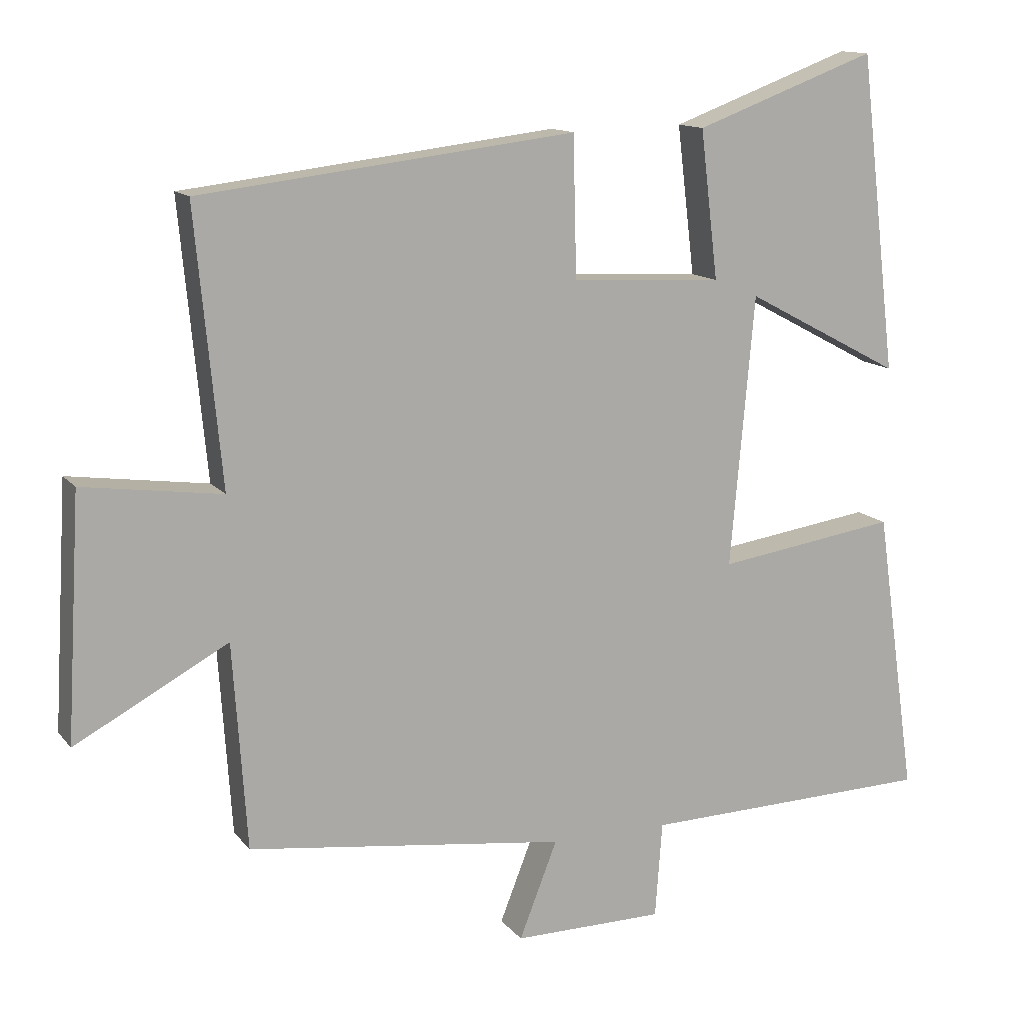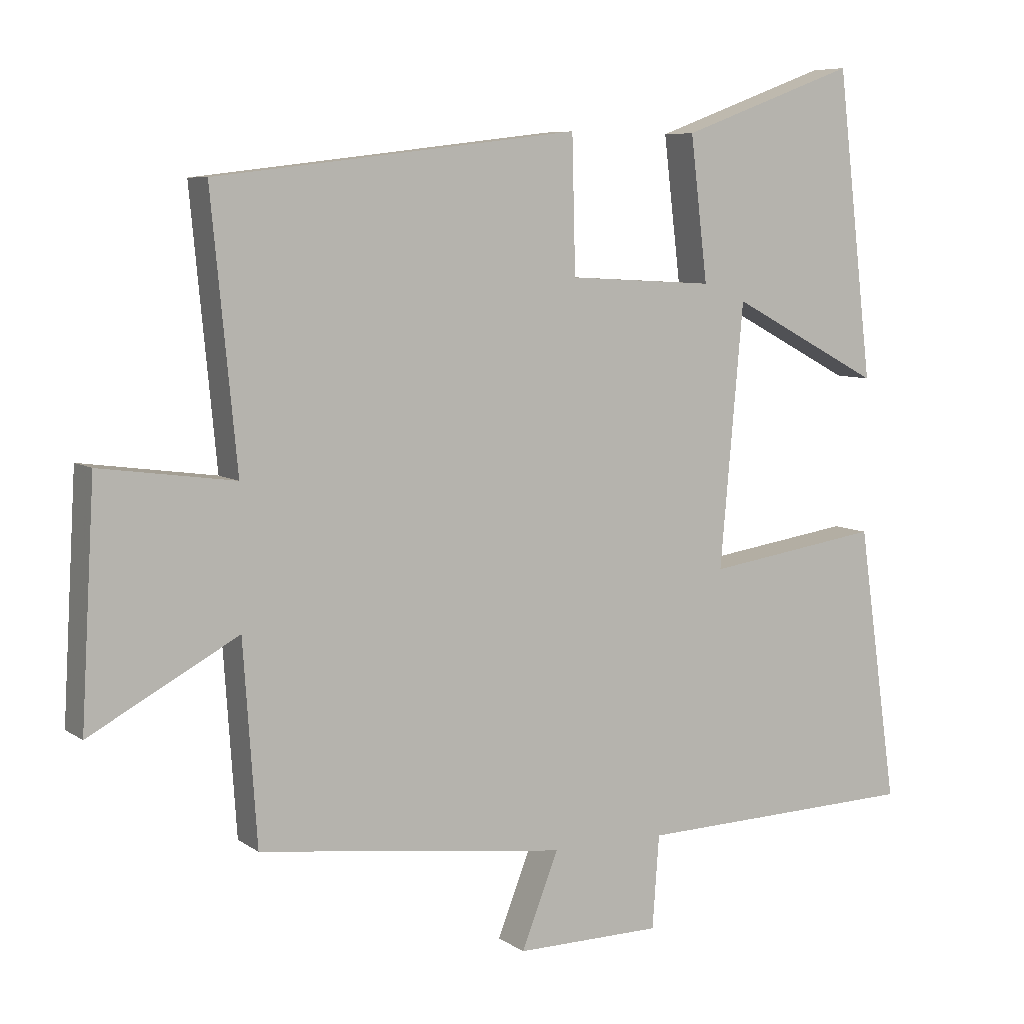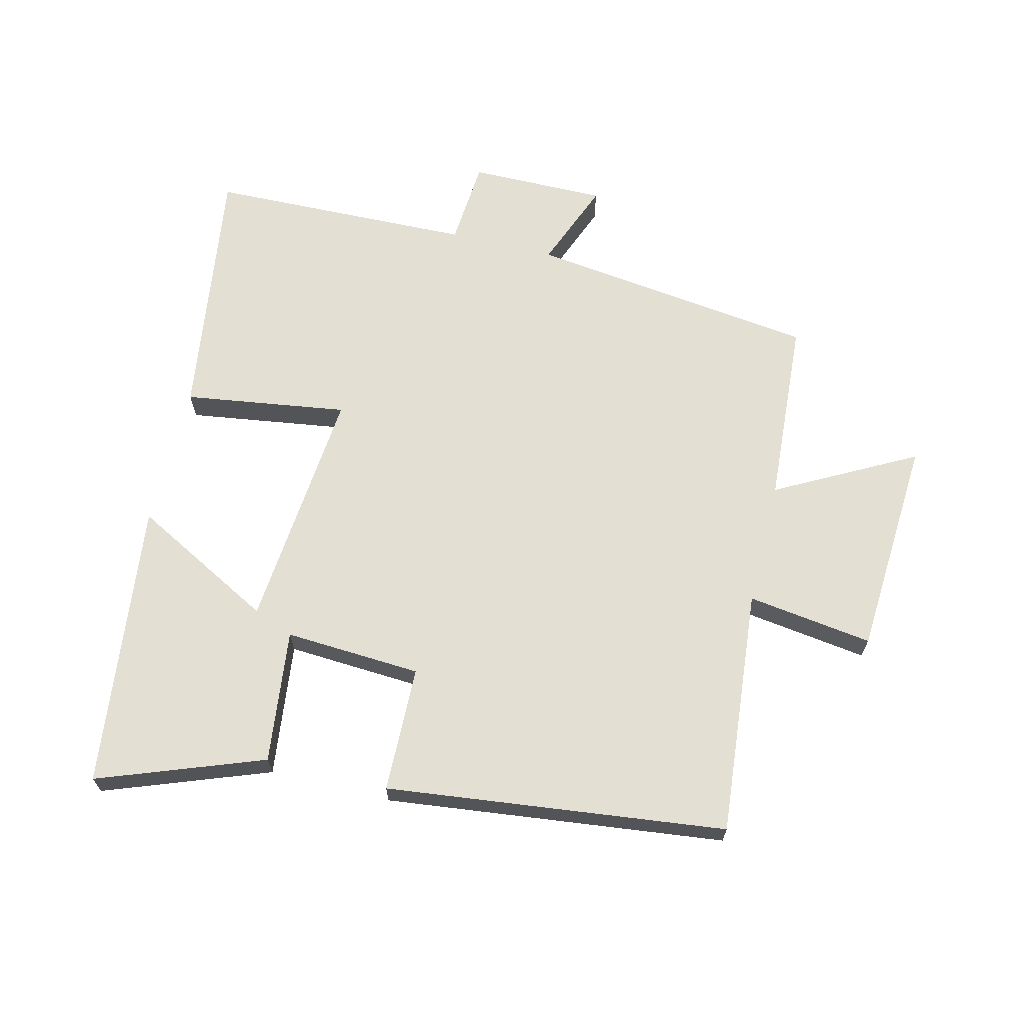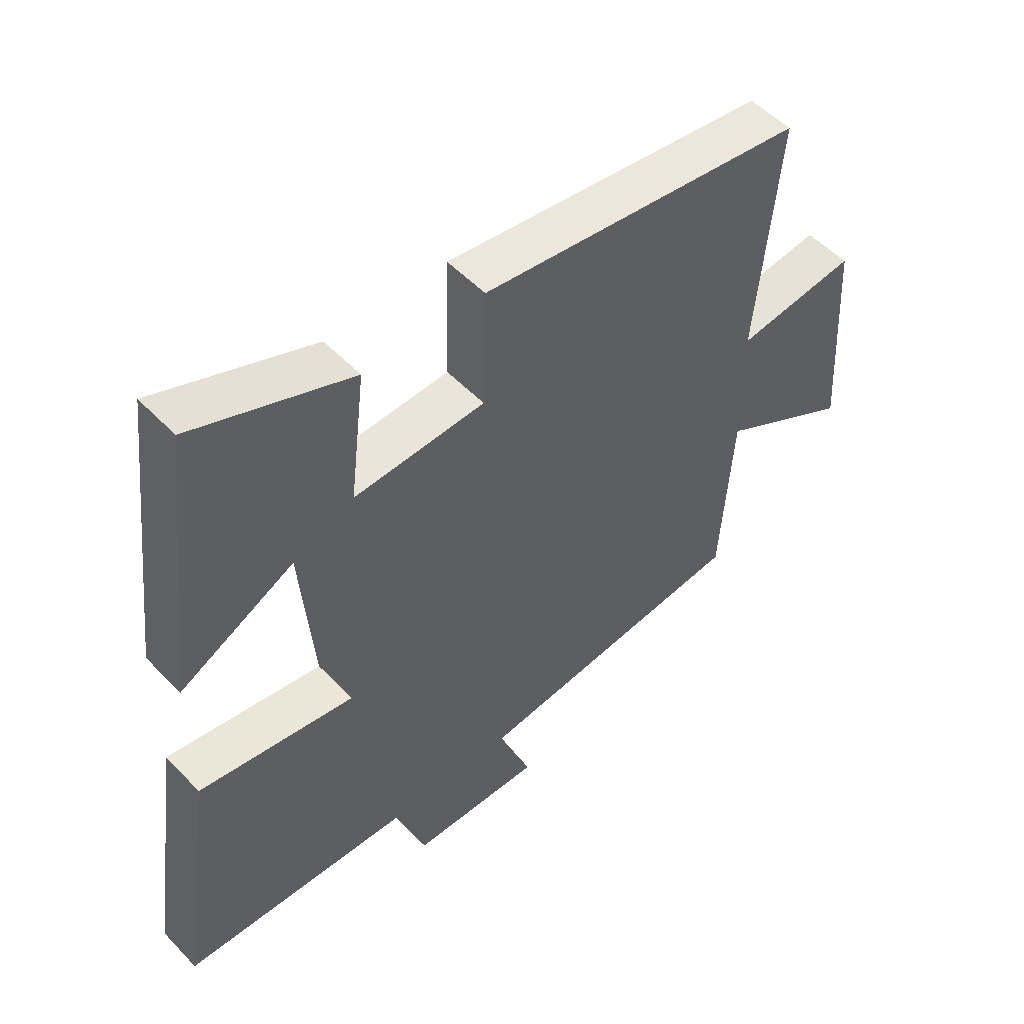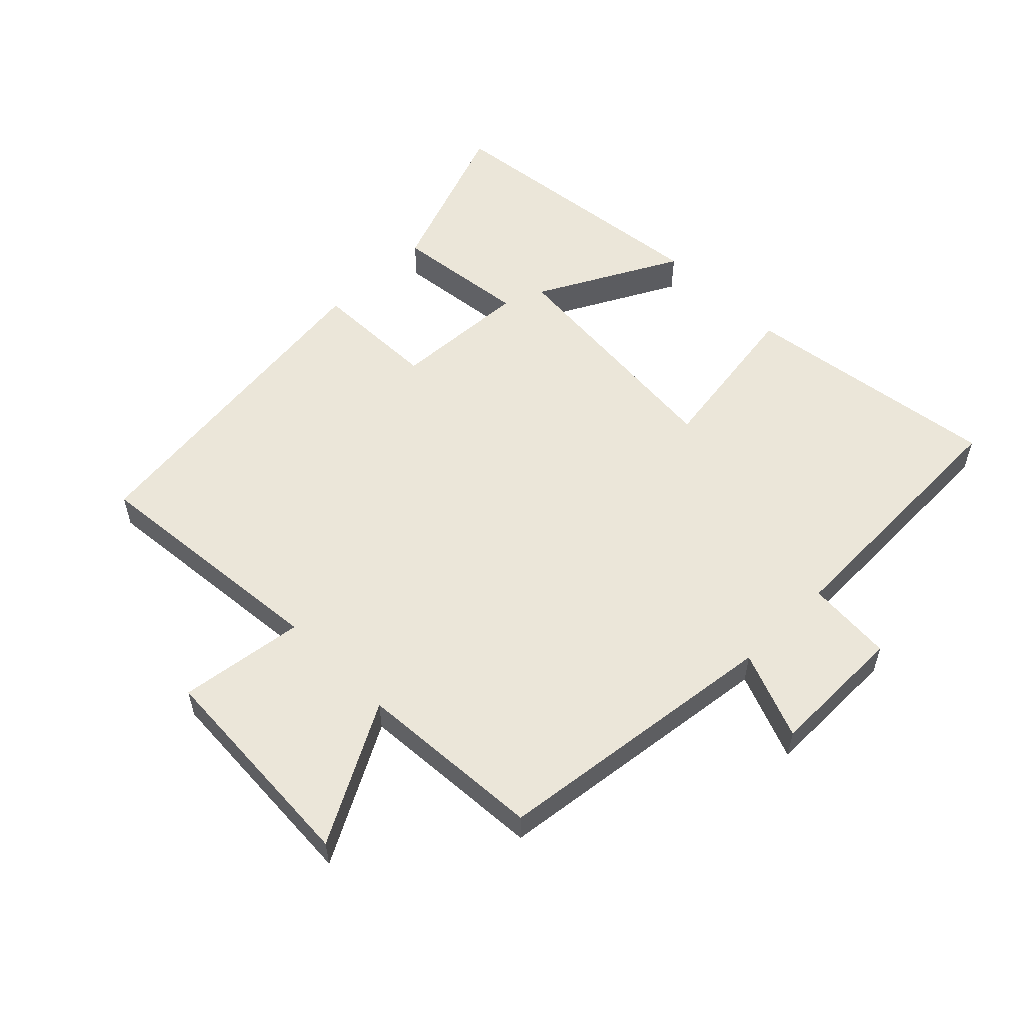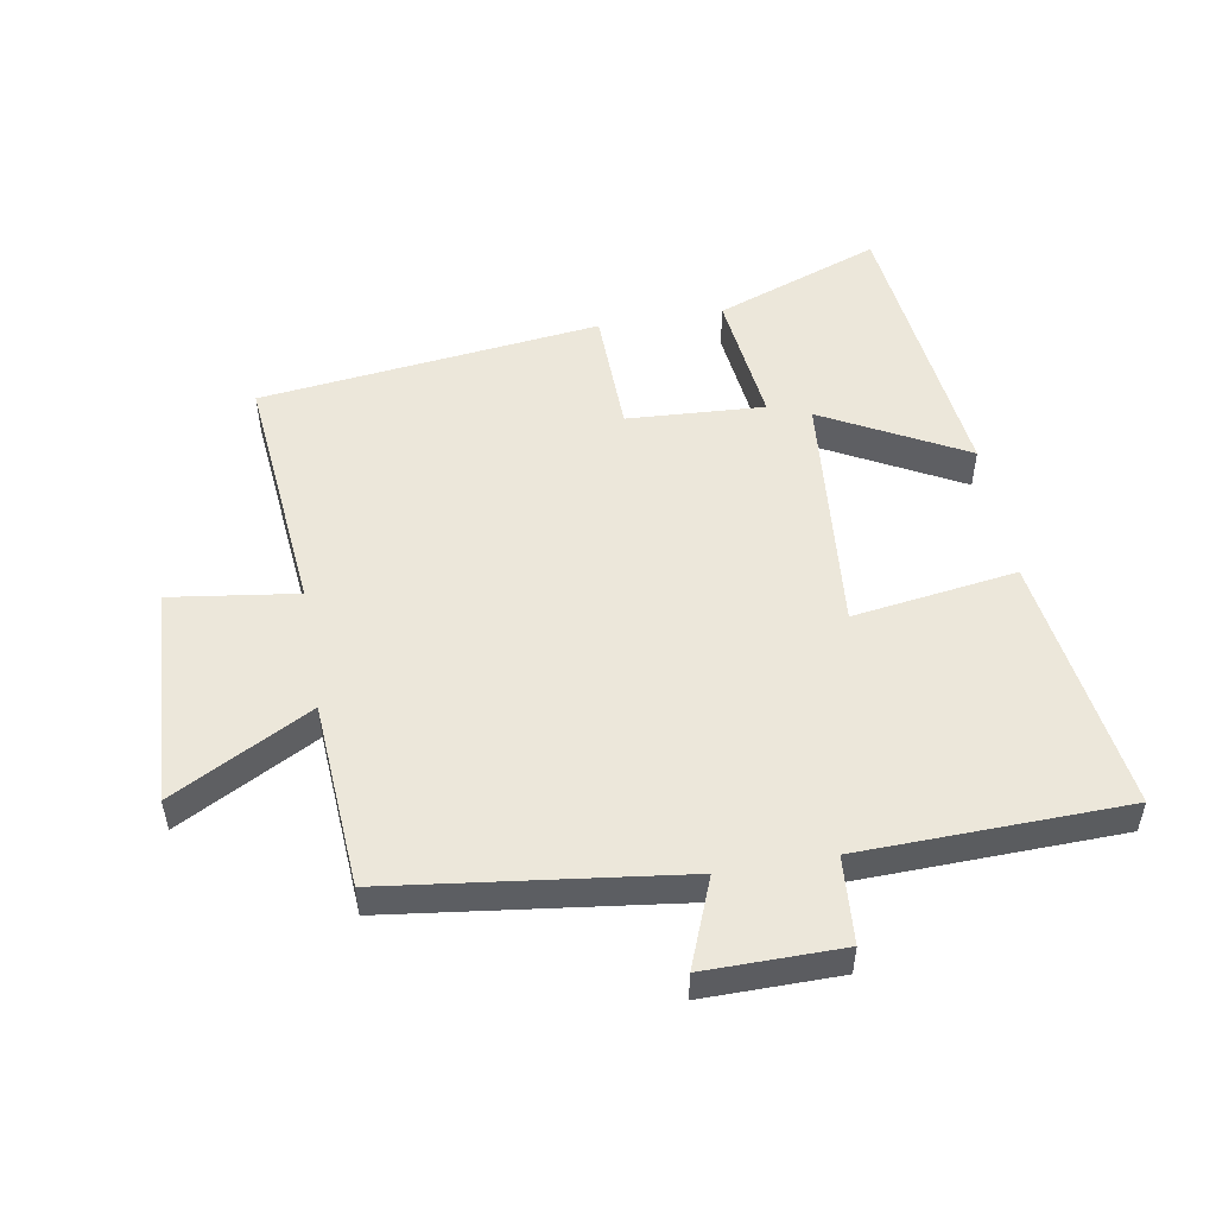
<metadata>
{"format":"obj","ext":"obj","renderer":"f3d","projection":"perspective","resolution":1024,"background":"white","views":[{"elev":13.0,"azim":156.5,"up":"+Z"},{"elev":7.2,"azim":151.0,"up":"+Z"},{"elev":66.6,"azim":13.9,"up":"+Y"},{"elev":51.8,"azim":-42.0,"up":"+Z"},{"elev":55.6,"azim":135.2,"up":"+Y"},{"elev":51.6,"azim":170.3,"up":"+Y"}]}
</metadata>
<code>
v -0.558 0.07 -0.488
v -0.5 0.07 -0.082
v -0.244 0.07 -0.12
v -0.278 0.07 0.264
v -0.5 0.07 0.146
v -0.447 0.07 0.596
v -0.189 0.07 0.5
v -0.214 0.07 0.29
v 0 0.07 0.302
v 0.005 0.07 0.5
v 0.537 0.07 0.436
v 0.5 0.07 0.049
v 0.697 0.07 0.076
v 0.717 0.07 -0.268
v 0.5 0.07 -0.151
v 0.48 0.07 -0.443
v 0.027 0.07 -0.5
v 0.081 0.07 -0.638
v -0.133 0.07 -0.636
v -0.143 0.07 -0.5
v -0.558 0 -0.488
v -0.5 0 -0.082
v -0.244 0 -0.12
v -0.278 0 0.264
v -0.5 0 0.146
v -0.447 0 0.596
v -0.189 0 0.5
v -0.214 0 0.29
v 0 0 0.302
v 0.005 0 0.5
v 0.537 0 0.436
v 0.5 0 0.049
v 0.697 0 0.076
v 0.717 0 -0.268
v 0.5 0 -0.151
v 0.48 0 -0.443
v 0.027 0 -0.5
v 0.081 0 -0.638
v -0.133 0 -0.636
v -0.143 0 -0.5
f 17 18 19 20
f 15 16 17 20
f 15 20 1
f 12 13 14 15
f 12 15 1
f 9 10 11 12
f 8 9 12
f 6 7 8
f 4 5 6
f 4 6 8
f 3 4 8 12
f 1 2 3
f 1 3 12
f 40 39 38 37
f 40 37 36 35
f 21 40 35
f 35 34 33 32
f 21 35 32
f 32 31 30 29
f 32 29 28
f 28 27 26
f 26 25 24
f 28 26 24
f 32 28 24 23
f 23 22 21
f 32 23 21
f 1 21 22 2
f 2 22 23 3
f 3 23 24 4
f 4 24 25 5
f 5 25 26 6
f 6 26 27 7
f 7 27 28 8
f 8 28 29 9
f 9 29 30 10
f 10 30 31 11
f 11 31 32 12
f 12 32 33 13
f 13 33 34 14
f 14 34 35 15
f 15 35 36 16
f 16 36 37 17
f 17 37 38 18
f 18 38 39 19
f 19 39 40 20
f 20 40 21 1

</code>
